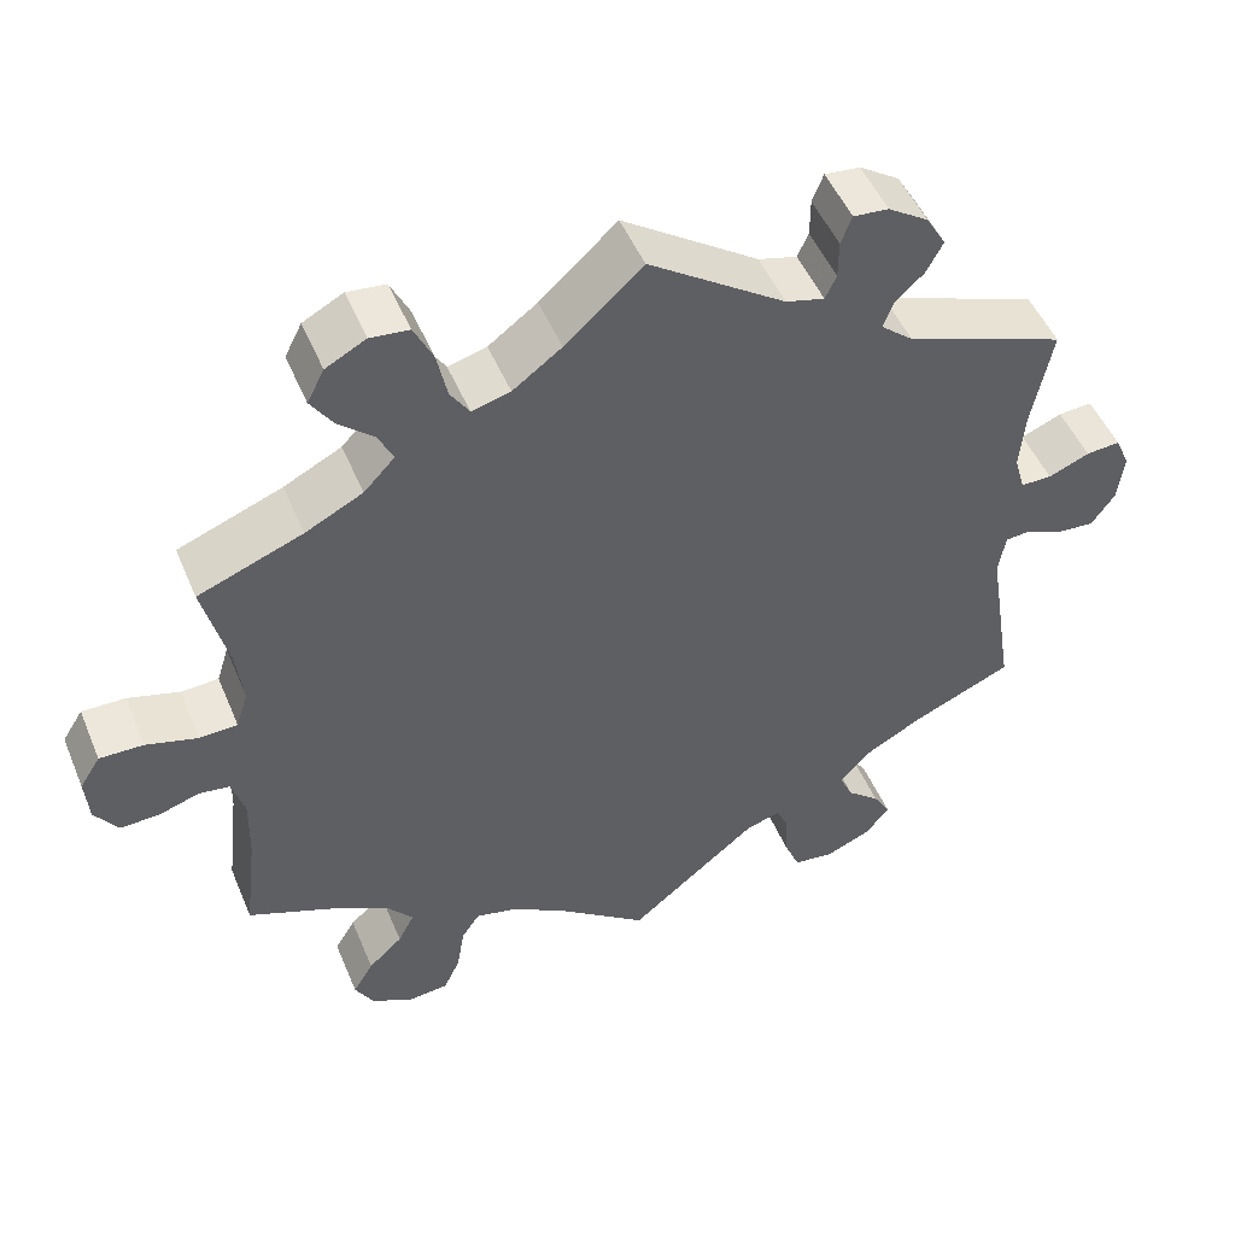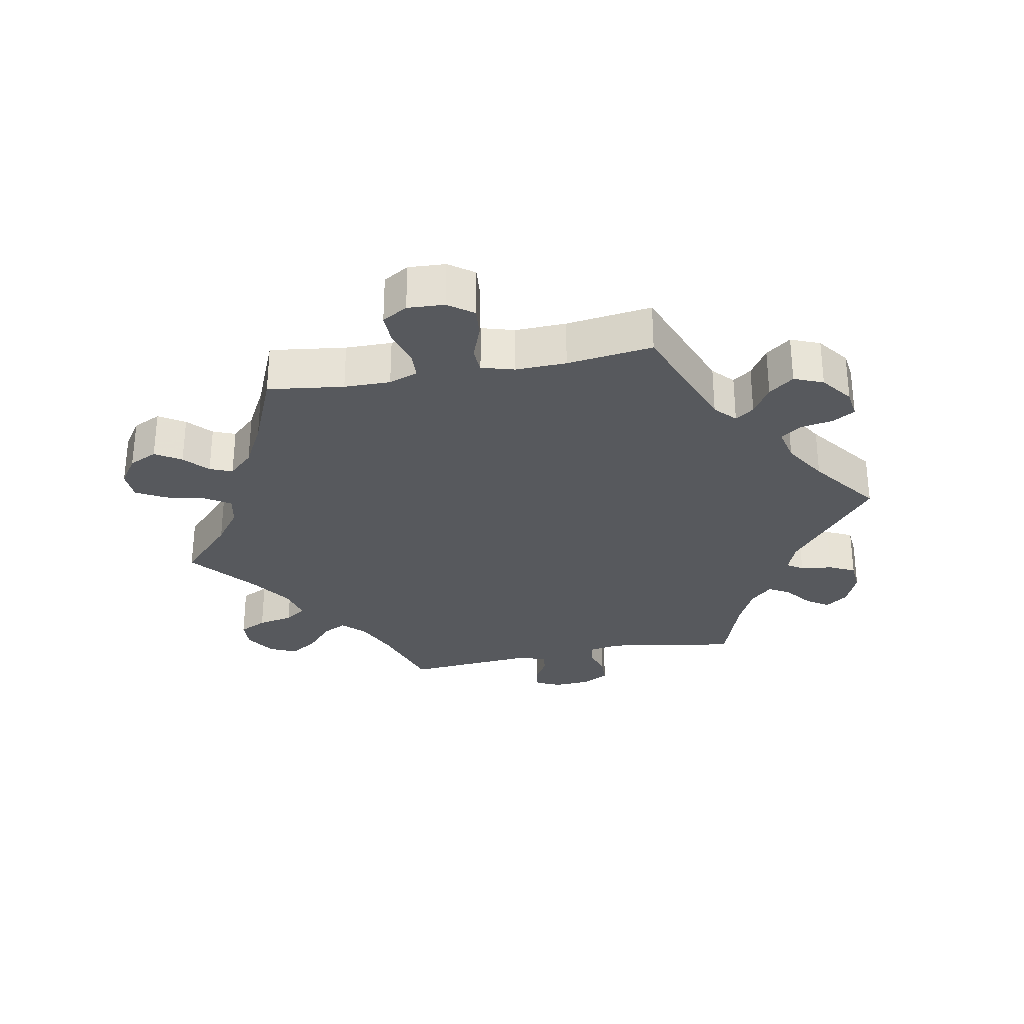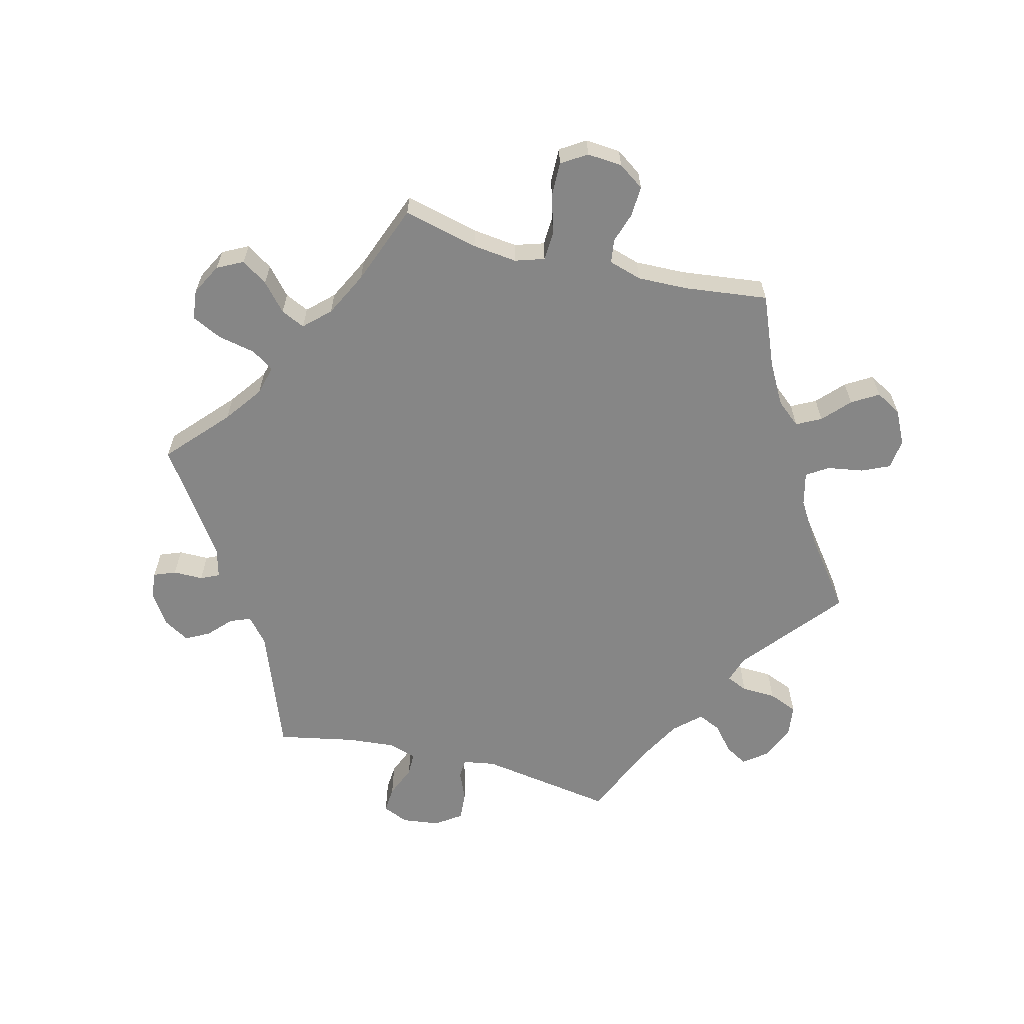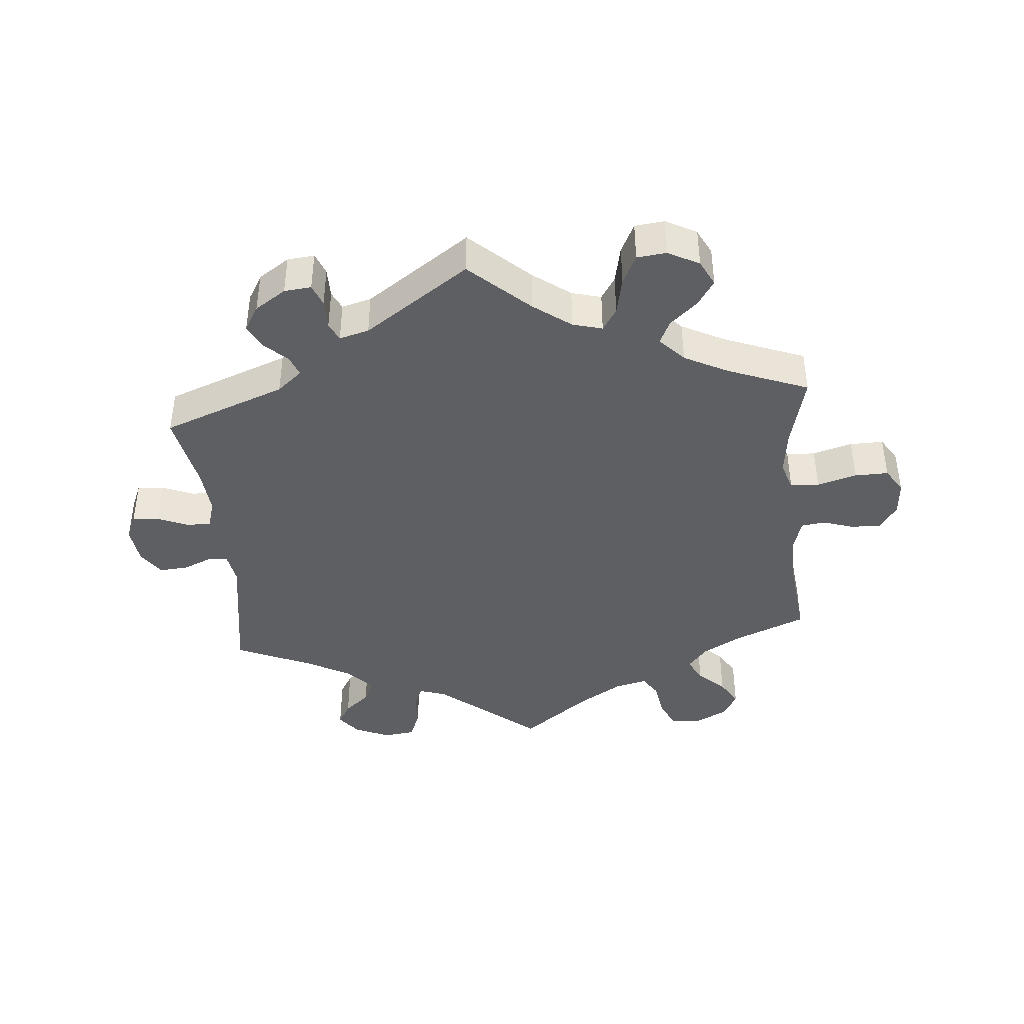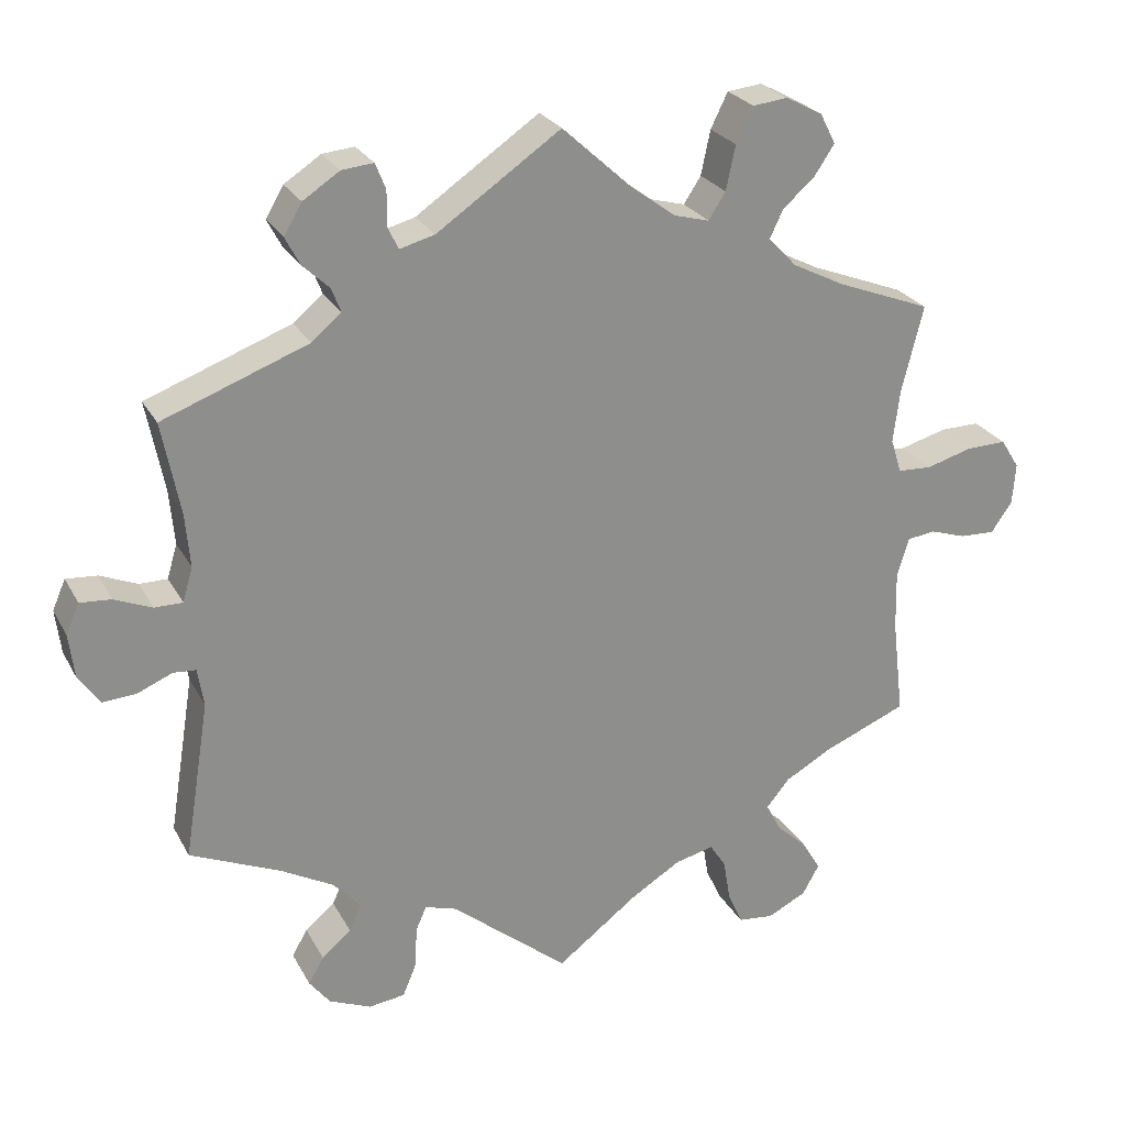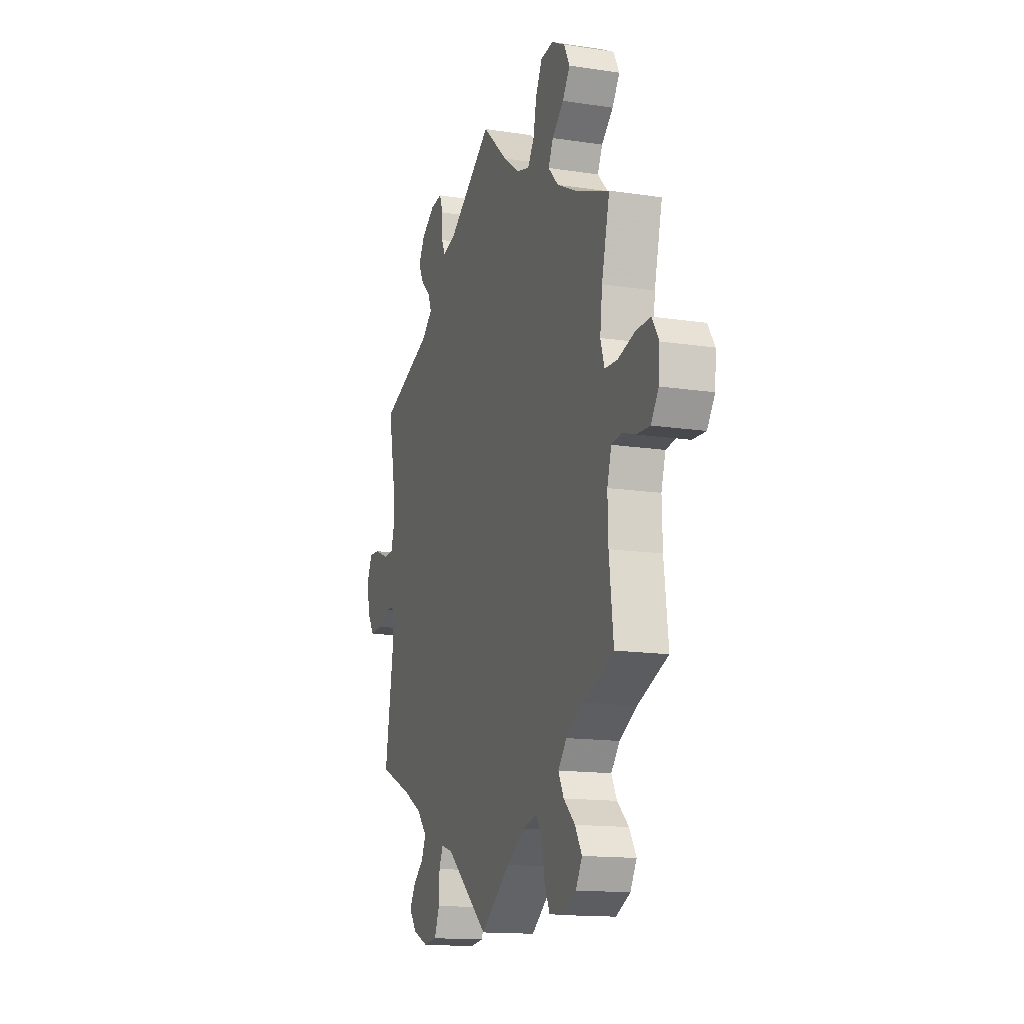
<metadata>
{"format":"obj","ext":"obj","renderer":"f3d","projection":"perspective","resolution":1024,"background":"white","views":[{"elev":49.7,"azim":157.7,"up":"+Z"},{"elev":-29.5,"azim":161.0,"up":"+Y"},{"elev":-62.1,"azim":75.9,"up":"+Y"},{"elev":-41.5,"azim":5.1,"up":"+Y"},{"elev":25.3,"azim":-22.7,"up":"+Z"},{"elev":-14.5,"azim":71.6,"up":"+Z"}]}
</metadata>
<code>
v 0.09 0.07 0.496
v 0.147 0.07 0.454
v 0.192 0.07 0.442
v 0.214 0.07 0.476
v 0.226 0.07 0.533
v 0.248 0.07 0.578
v 0.293 0.07 0.583
v 0.34 0.07 0.558
v 0.36 0.07 0.519
v 0.334 0.07 0.48
v 0.293 0.07 0.444
v 0.276 0.07 0.408
v 0.312 0.07 0.37
v 0.379 0.07 0.336
v 0.501 0.07 0.289
v 0.473 0.07 0.176
v 0.465 0.07 0.109
v 0.479 0.07 0.065
v 0.523 0.07 0.063
v 0.583 0.07 0.08
v 0.634 0.07 0.081
v 0.658 0.07 0.043
v 0.654 0.07 -0.01
v 0.627 0.07 -0.049
v 0.581 0.07 -0.047
v 0.535 0.07 -0.032
v 0.499 0.07 -0.037
v 0.484 0.07 -0.087
v 0.486 0.07 -0.163
v 0.501 0.07 -0.289
v 0.394 0.07 -0.333
v 0.333 0.07 -0.367
v 0.303 0.07 -0.403
v 0.322 0.07 -0.44
v 0.362 0.07 -0.477
v 0.386 0.07 -0.517
v 0.364 0.07 -0.556
v 0.314 0.07 -0.581
v 0.268 0.07 -0.576
v 0.249 0.07 -0.534
v 0.24 0.07 -0.479
v 0.219 0.07 -0.447
v 0.169 0.07 -0.459
v 0.104 0.07 -0.499
v 0 0.07 -0.578
v -0.151 0.07 -0.454
v -0.192 0.07 -0.441
v -0.206 0.07 -0.473
v -0.208 0.07 -0.525
v -0.226 0.07 -0.569
v -0.273 0.07 -0.575
v -0.327 0.07 -0.552
v -0.354 0.07 -0.517
v -0.334 0.07 -0.483
v -0.296 0.07 -0.451
v -0.28 0.07 -0.416
v -0.316 0.07 -0.377
v -0.383 0.07 -0.34
v -0.5 0.07 -0.289
v -0.467 0.07 -0.085
v -0.475 0.07 -0.036
v -0.504 0.07 -0.034
v -0.549 0.07 -0.053
v -0.592 0.07 -0.056
v -0.619 0.07 -0.017
v -0.626 0.07 0.04
v -0.609 0.07 0.079
v -0.569 0.07 0.076
v -0.521 0.07 0.056
v -0.485 0.07 0.056
v -0.472 0.07 0.1
v -0.478 0.07 0.17
v -0.501 0.07 0.288
v -0.314 0.07 0.358
v -0.276 0.07 0.39
v -0.288 0.07 0.421
v -0.322 0.07 0.453
v -0.341 0.07 0.489
v -0.318 0.07 0.528
v -0.271 0.07 0.559
v -0.23 0.07 0.563
v -0.217 0.07 0.53
v -0.217 0.07 0.485
v -0.204 0.07 0.457
v -0.159 0.07 0.469
v 0 0.07 0.578
v 0.09 0 0.496
v 0.147 0 0.454
v 0.192 0 0.442
v 0.214 0 0.476
v 0.226 0 0.533
v 0.248 0 0.578
v 0.293 0 0.583
v 0.34 0 0.558
v 0.36 0 0.519
v 0.334 0 0.48
v 0.293 0 0.444
v 0.276 0 0.408
v 0.312 0 0.37
v 0.379 0 0.336
v 0.501 0 0.289
v 0.473 0 0.176
v 0.465 0 0.109
v 0.479 0 0.065
v 0.523 0 0.063
v 0.583 0 0.08
v 0.634 0 0.081
v 0.658 0 0.043
v 0.654 0 -0.01
v 0.627 0 -0.049
v 0.581 0 -0.047
v 0.535 0 -0.032
v 0.499 0 -0.037
v 0.484 0 -0.087
v 0.486 0 -0.163
v 0.501 0 -0.289
v 0.394 0 -0.333
v 0.333 0 -0.367
v 0.303 0 -0.403
v 0.322 0 -0.44
v 0.362 0 -0.477
v 0.386 0 -0.517
v 0.364 0 -0.556
v 0.314 0 -0.581
v 0.268 0 -0.576
v 0.249 0 -0.534
v 0.24 0 -0.479
v 0.219 0 -0.447
v 0.169 0 -0.459
v 0.104 0 -0.499
v 0 0 -0.578
v -0.151 0 -0.454
v -0.192 0 -0.441
v -0.206 0 -0.473
v -0.208 0 -0.525
v -0.226 0 -0.569
v -0.273 0 -0.575
v -0.327 0 -0.552
v -0.354 0 -0.517
v -0.334 0 -0.483
v -0.296 0 -0.451
v -0.28 0 -0.416
v -0.316 0 -0.377
v -0.383 0 -0.34
v -0.5 0 -0.289
v -0.467 0 -0.085
v -0.475 0 -0.036
v -0.504 0 -0.034
v -0.549 0 -0.053
v -0.592 0 -0.056
v -0.619 0 -0.017
v -0.626 0 0.04
v -0.609 0 0.079
v -0.569 0 0.076
v -0.521 0 0.056
v -0.485 0 0.056
v -0.472 0 0.1
v -0.478 0 0.17
v -0.501 0 0.288
v -0.314 0 0.358
v -0.276 0 0.39
v -0.288 0 0.421
v -0.322 0 0.453
v -0.341 0 0.489
v -0.318 0 0.528
v -0.271 0 0.559
v -0.23 0 0.563
v -0.217 0 0.53
v -0.217 0 0.485
v -0.204 0 0.457
v -0.159 0 0.469
v 0 0 0.578
f 85 86 1
f 84 85 1 2
f 80 81 82 83
f 80 83 84
f 79 80 84
f 76 77 78 79
f 75 76 79 84
f 72 73 74
f 71 72 74 75
f 70 71 75 84
f 66 67 68 69
f 66 69 70
f 65 66 70
f 62 63 64 65
f 61 62 65 70
f 60 61 70 84
f 58 59 60 84
f 52 53 54 55
f 52 55 56
f 51 52 56
f 48 49 50 51
f 47 48 51 56
f 44 45 46
f 43 44 46 47
f 42 43 47 56
f 38 39 40 41
f 38 41 42
f 37 38 42
f 34 35 36 37
f 33 34 37 42
f 32 33 42 56
f 29 30 31
f 28 29 31 32
f 27 28 32 56
f 23 24 25 26
f 23 26 27
f 22 23 27
f 19 20 21 22
f 18 19 22 27
f 17 18 27 56
f 14 15 16
f 13 14 16 17
f 12 13 17 56
f 8 9 10 11
f 4 5 6 7
f 3 4 7 8
f 58 84 2 3
f 57 58 3 8
f 12 56 57
f 8 11 12 57
f 87 172 171
f 88 87 171 170
f 169 168 167 166
f 170 169 166
f 170 166 165
f 165 164 163 162
f 170 165 162 161
f 160 159 158
f 161 160 158 157
f 170 161 157 156
f 155 154 153 152
f 156 155 152
f 156 152 151
f 151 150 149 148
f 156 151 148 147
f 170 156 147 146
f 170 146 145 144
f 141 140 139 138
f 142 141 138
f 142 138 137
f 137 136 135 134
f 142 137 134 133
f 132 131 130
f 133 132 130 129
f 142 133 129 128
f 127 126 125 124
f 128 127 124
f 128 124 123
f 123 122 121 120
f 128 123 120 119
f 142 128 119 118
f 117 116 115
f 118 117 115 114
f 142 118 114 113
f 112 111 110 109
f 113 112 109
f 113 109 108
f 108 107 106 105
f 113 108 105 104
f 142 113 104 103
f 102 101 100
f 103 102 100 99
f 142 103 99 98
f 97 96 95 94
f 93 92 91 90
f 94 93 90 89
f 89 88 170 144
f 94 89 144 143
f 143 142 98
f 143 98 97 94
f 1 87 88 2
f 2 88 89 3
f 3 89 90 4
f 4 90 91 5
f 5 91 92 6
f 6 92 93 7
f 7 93 94 8
f 8 94 95 9
f 9 95 96 10
f 10 96 97 11
f 11 97 98 12
f 12 98 99 13
f 13 99 100 14
f 14 100 101 15
f 15 101 102 16
f 16 102 103 17
f 17 103 104 18
f 18 104 105 19
f 19 105 106 20
f 20 106 107 21
f 21 107 108 22
f 22 108 109 23
f 23 109 110 24
f 24 110 111 25
f 25 111 112 26
f 26 112 113 27
f 27 113 114 28
f 28 114 115 29
f 29 115 116 30
f 30 116 117 31
f 31 117 118 32
f 32 118 119 33
f 33 119 120 34
f 34 120 121 35
f 35 121 122 36
f 36 122 123 37
f 37 123 124 38
f 38 124 125 39
f 39 125 126 40
f 40 126 127 41
f 41 127 128 42
f 42 128 129 43
f 43 129 130 44
f 44 130 131 45
f 45 131 132 46
f 46 132 133 47
f 47 133 134 48
f 48 134 135 49
f 49 135 136 50
f 50 136 137 51
f 51 137 138 52
f 52 138 139 53
f 53 139 140 54
f 54 140 141 55
f 55 141 142 56
f 56 142 143 57
f 57 143 144 58
f 58 144 145 59
f 59 145 146 60
f 60 146 147 61
f 61 147 148 62
f 62 148 149 63
f 63 149 150 64
f 64 150 151 65
f 65 151 152 66
f 66 152 153 67
f 67 153 154 68
f 68 154 155 69
f 69 155 156 70
f 70 156 157 71
f 71 157 158 72
f 72 158 159 73
f 73 159 160 74
f 74 160 161 75
f 75 161 162 76
f 76 162 163 77
f 77 163 164 78
f 78 164 165 79
f 79 165 166 80
f 80 166 167 81
f 81 167 168 82
f 82 168 169 83
f 83 169 170 84
f 84 170 171 85
f 85 171 172 86
f 86 172 87 1

</code>
